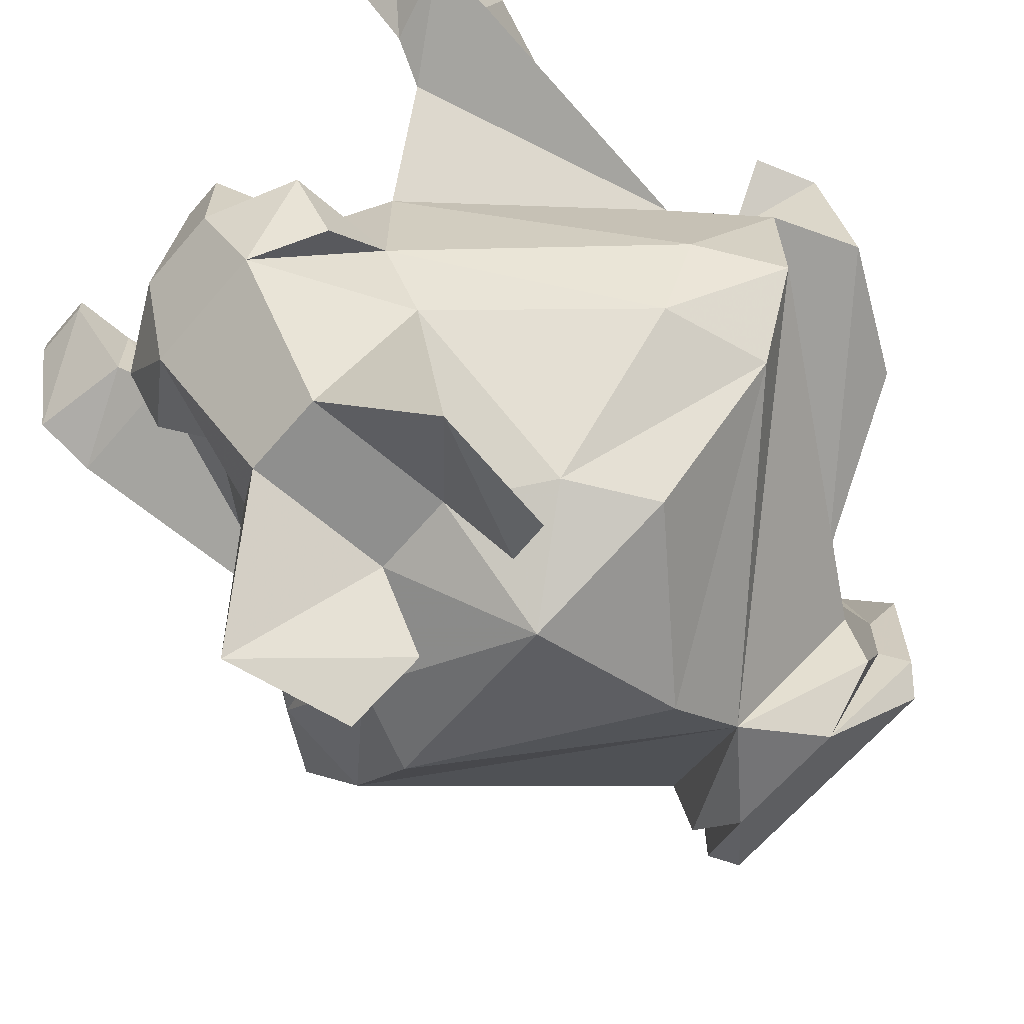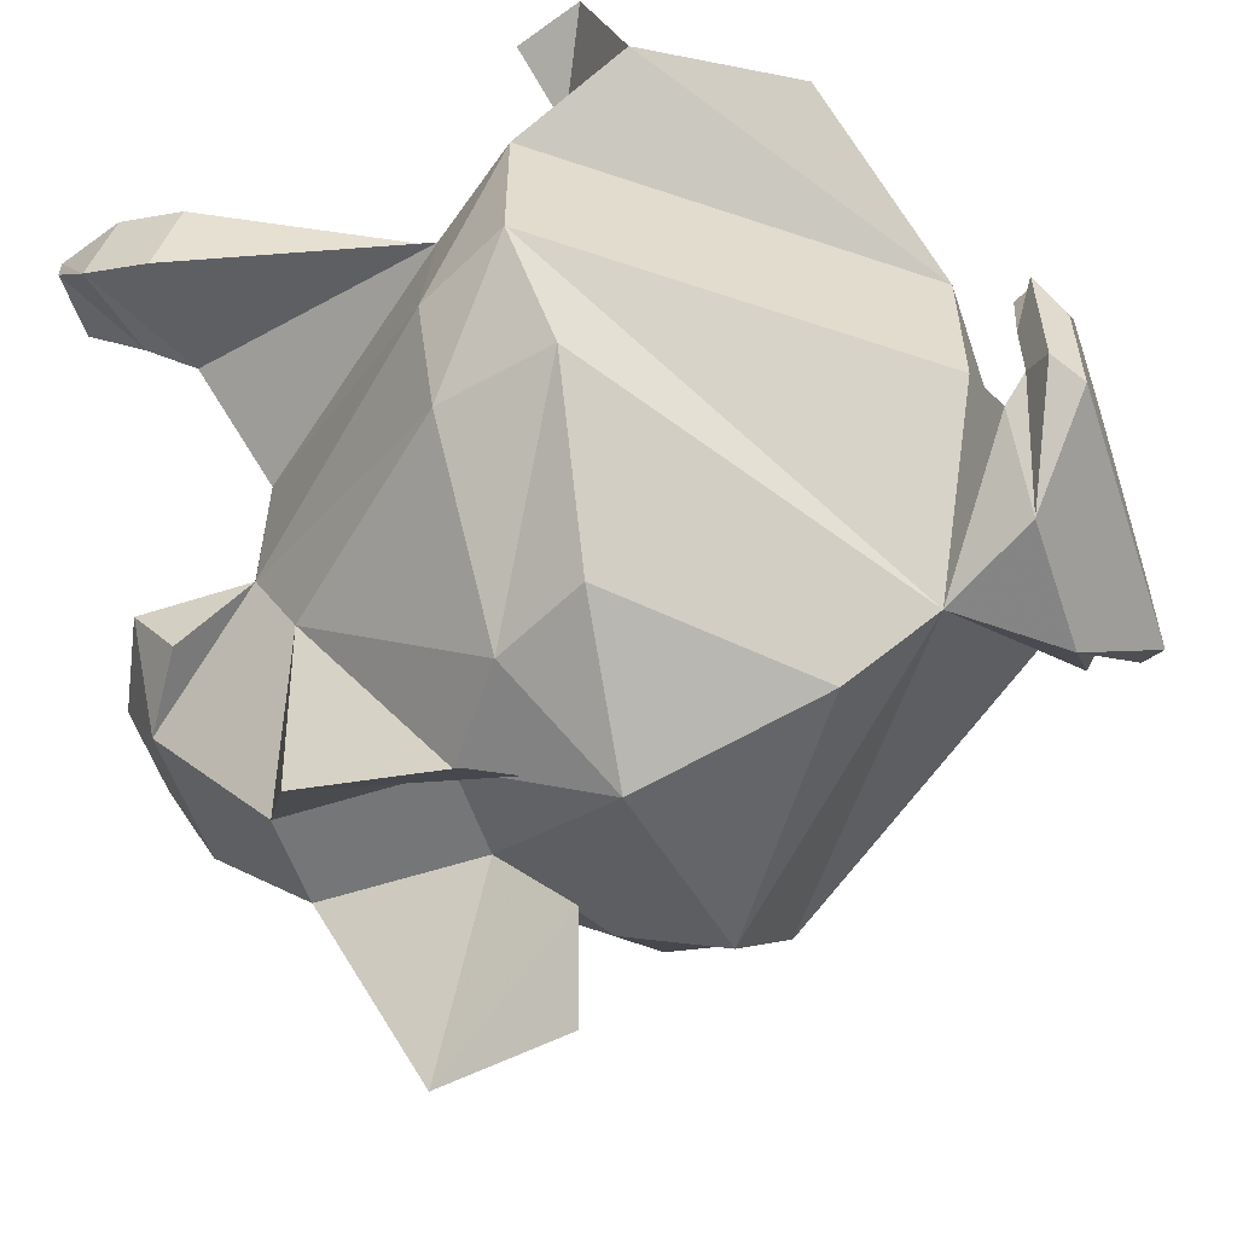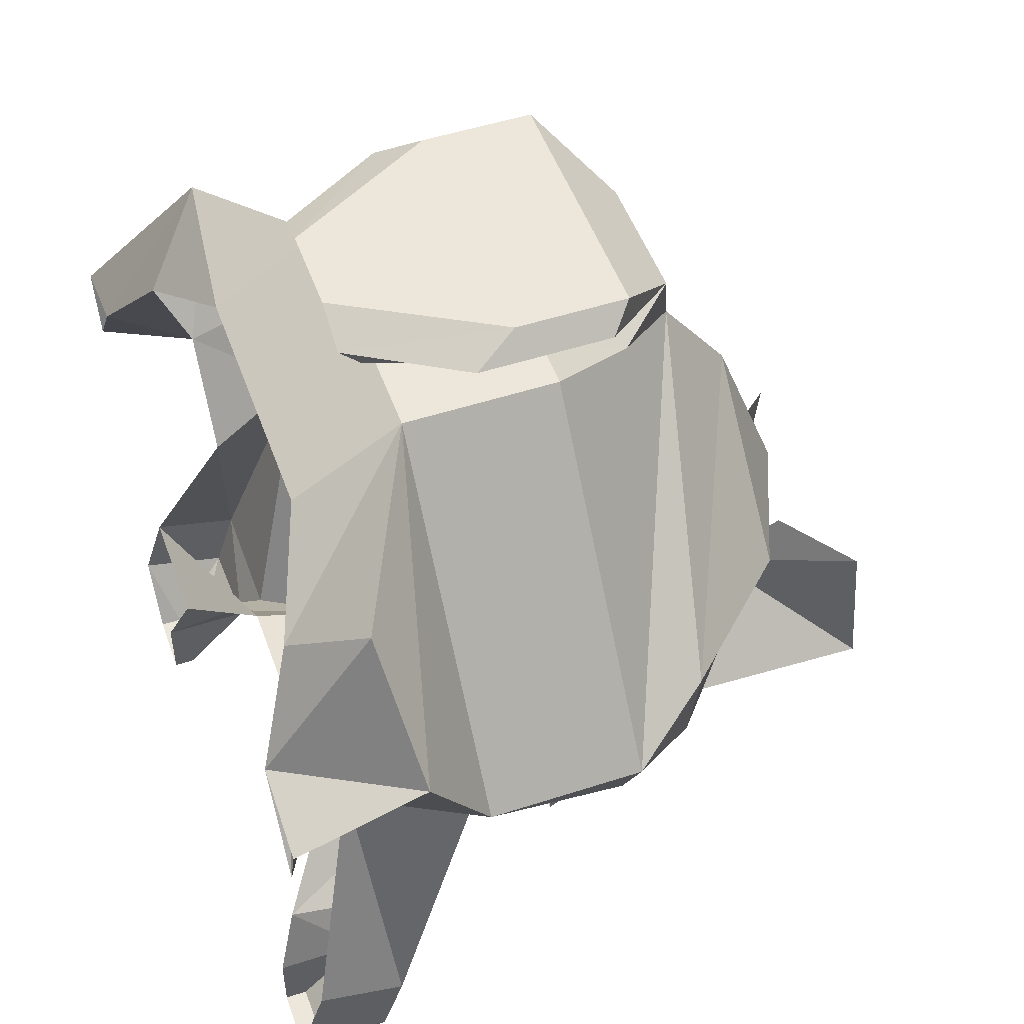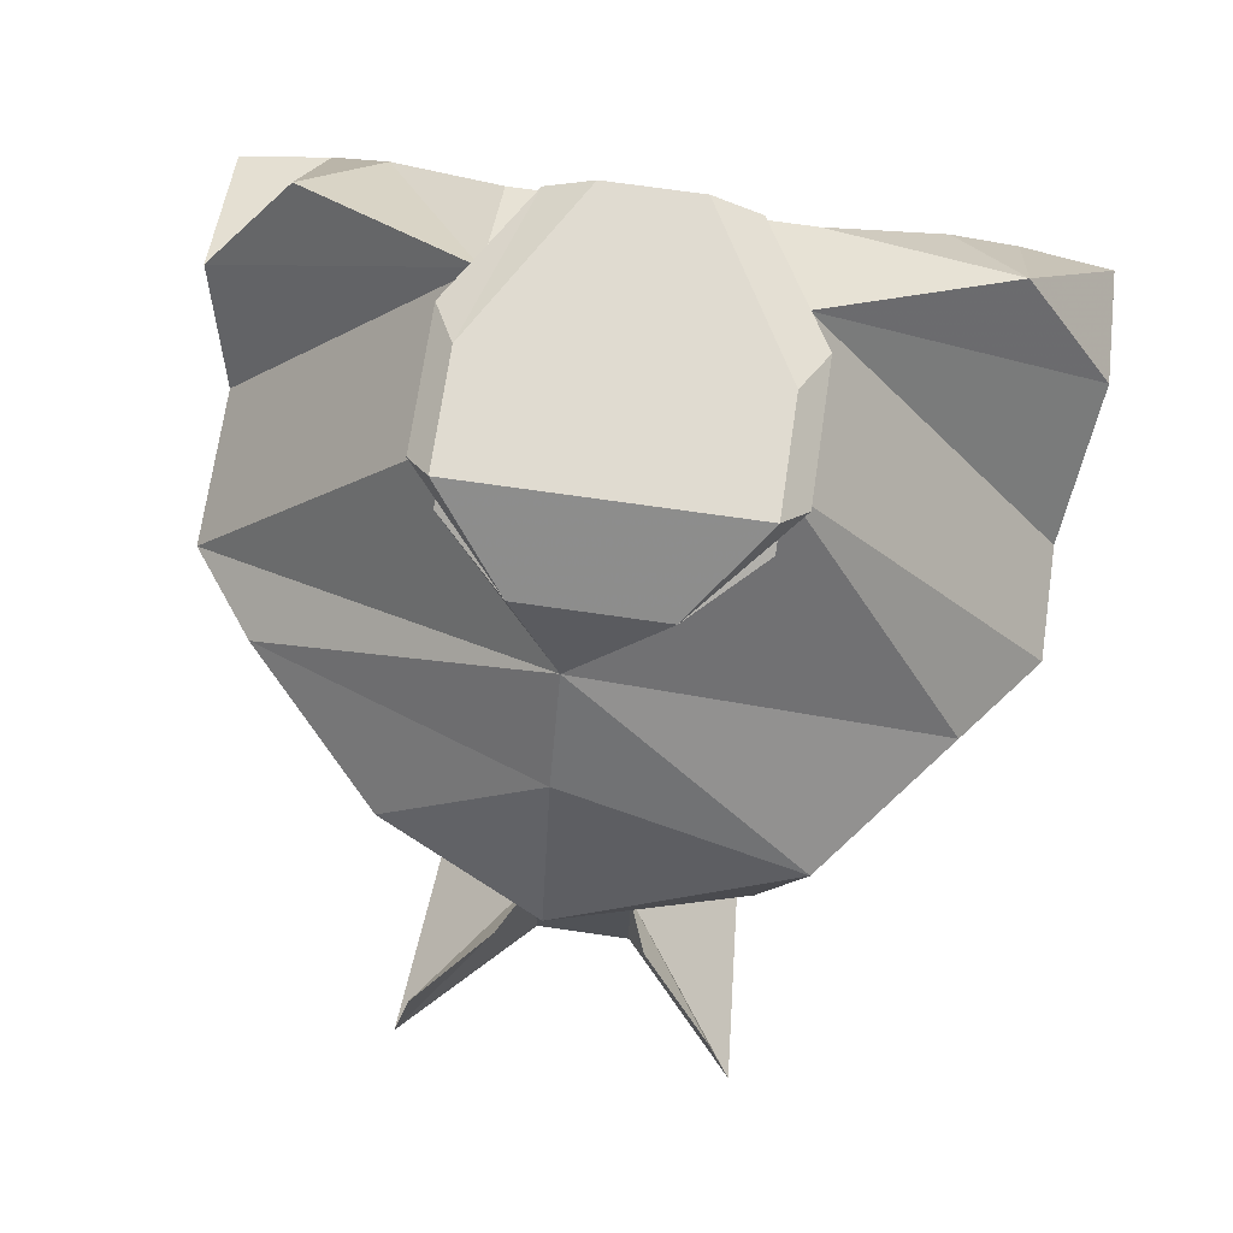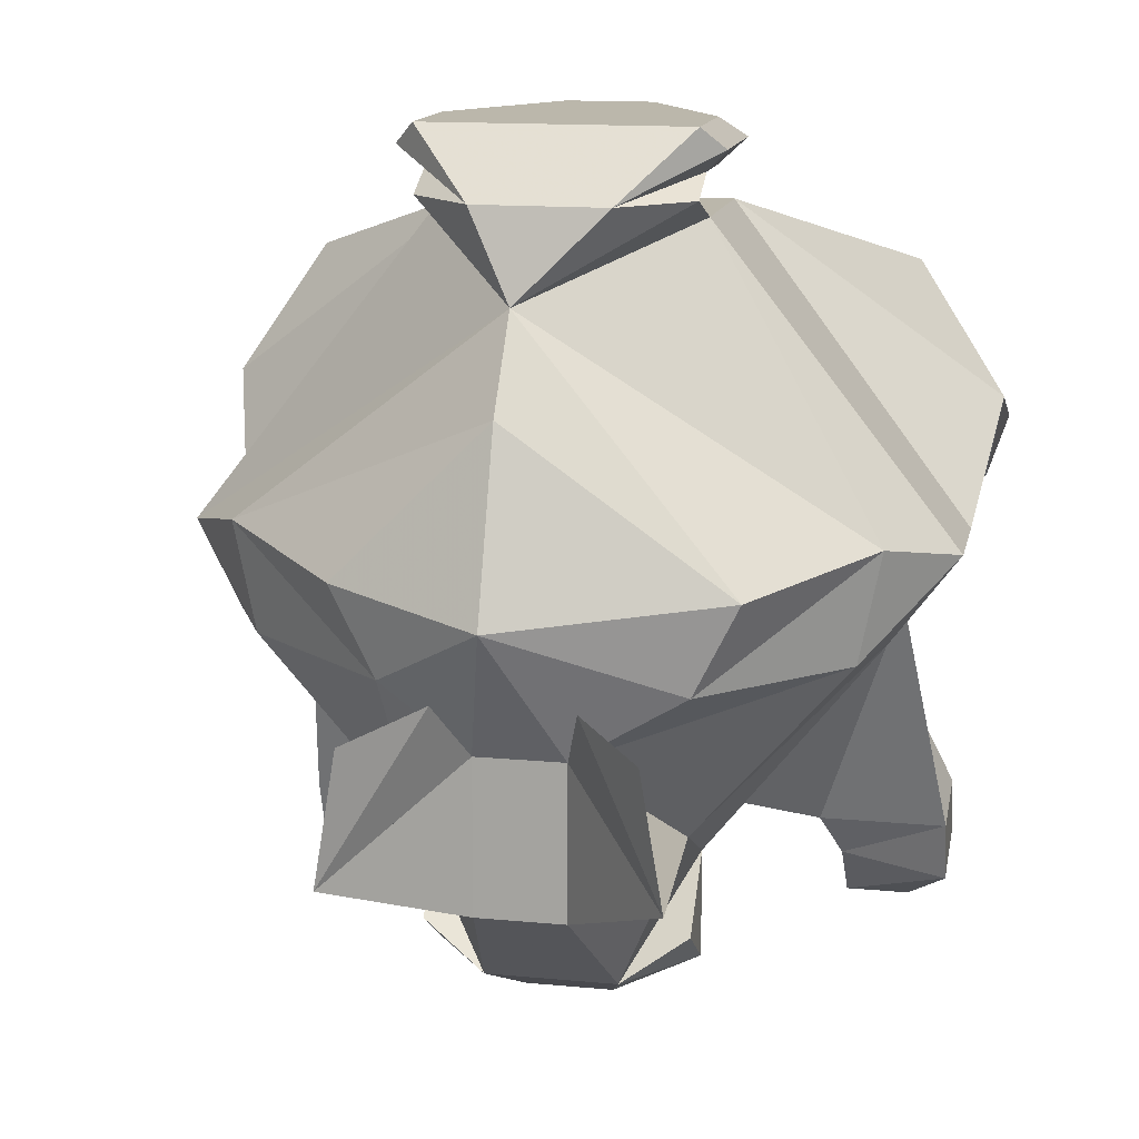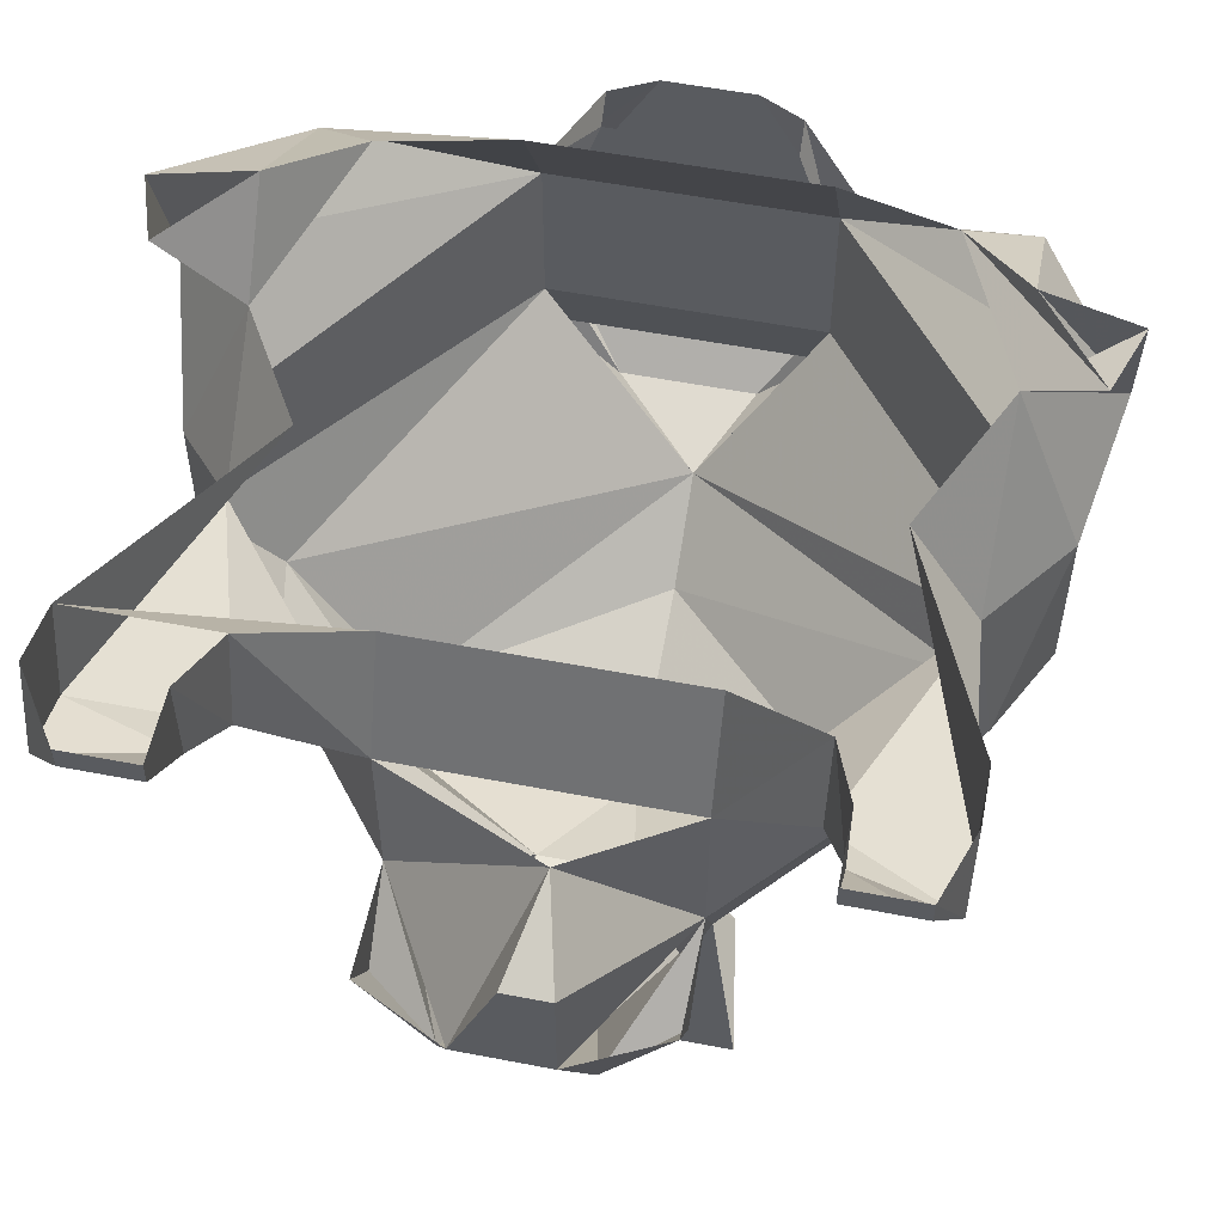
<metadata>
{"format":"obj","ext":"obj","renderer":"f3d","projection":"perspective","resolution":1024,"background":"white","views":[{"elev":-65.1,"azim":-130.7,"up":"+Y"},{"elev":-56.8,"azim":-71.3,"up":"+Y"},{"elev":50.5,"azim":-109.6,"up":"+Z"},{"elev":69.8,"azim":8.3,"up":"+Z"},{"elev":14.2,"azim":11.7,"up":"+Z"},{"elev":55.3,"azim":-168.5,"up":"+Y"}]}
</metadata>
<code>
v 0.007812 -0.2266 0
v 0 -0.2031 -0.04688
v 0.03125 -0.2031 -0.04688
v 0.07031 -0.2031 -0.02344
v 0.08594 -0.2031 0.007812
v 0.007812 -0.2031 0.0625
v -0.04688 -0.2031 0.007812
v -0.03125 -0.2031 -0.02344
v -0.03125 -0.1562 -0.08594
v -0.03906 -0.25 -0.07812
v -0.007812 -0.2266 -0.02344
v -0.03125 -0.25 -0.03125
v 0 -0.2031 -0.1016
v 0.03125 -0.2031 -0.1016
v 0.07031 -0.25 -0.07812
v 0.03906 -0.2266 -0.02344
v 0.0625 -0.25 -0.03125
v 0.0625 -0.1562 -0.08594
v 0.1172 -0.1562 -0.02344
v 0.125 -0.1562 0.01562
v 0.007812 -0.1797 0.09375
v -0.09375 -0.1562 0.01562
v -0.08594 -0.1562 -0.02344
v -0.03125 -0.125 -0.1016
v -0.007812 -0.1562 -0.1406
v -0.07031 -0.03125 -0.1328
v -0.1016 -0.03125 -0.1406
v -0.09375 -0.007812 -0.1562
v -0.07031 -0.007812 -0.1562
v -0.07031 0 -0.1328
v -0.0625 -0.007812 -0.1094
v -0.0625 -0.03906 -0.1172
v -0.1016 -0.03906 -0.1172
v -0.1016 0 -0.1328
v -0.09375 0 -0.1562
v -0.07031 0 -0.1562
v 0.1016 -0.007812 -0.1562
v 0.125 -0.007812 -0.1562
v 0.1406 -0.03125 -0.1406
v 0.1016 -0.03125 -0.1328
v 0.1016 0 -0.1562
v 0.125 0 -0.1562
v 0.1406 0 -0.1328
v 0.1406 -0.007812 -0.1094
v 0.1406 -0.03906 -0.1172
v 0.09375 -0.03906 -0.1172
v 0.1016 0 -0.1328
v 0.09375 -0.007812 -0.1094
v 0.0625 -0.07031 -0.1016
v 0.0625 -0.03125 -0.08594
v 0.125 -0.07031 -0.02344
v 0.0625 -0.125 -0.1016
v 0.007812 -0.07031 -0.125
v 0.03125 -0.125 -0.1562
v 0.01562 -0.08594 -0.1562
v 0 -0.08594 -0.1562
v -0.03125 -0.07031 -0.1016
v -0.1016 -0.125 -0.02344
v -0.09375 -0.07031 -0.02344
v -0.03125 -0.03125 -0.08594
v 0.1016 -0.03125 -0.02344
v 0.125 -0.03125 0.01562
v 0.1484 -0.08594 0.007812
v 0.125 -0.125 -0.02344
v 0.03906 -0.1562 -0.1406
v 0.0625 -0.1484 -0.125
v 0.0625 -0.125 -0.1172
v 0.0625 -0.125 -0.1406
v 0 -0.125 -0.1562
v 0.007812 -0.09375 -0.1562
v -0.1016 -0.007812 -0.1094
v -0.07031 -0.03125 -0.02344
v -0.09375 -0.01562 0.01562
v -0.1172 -0.07031 0.007812
v -0.125 -0.04688 0.04688
v -0.125 0 0.03125
v -0.1172 0 0.007812
v -0.07031 -0.01562 0.07031
v -0.09375 0 0.03906
v -0.09375 -0.03906 0.09375
v -0.03125 -0.07031 0.1172
v -0.03125 -0.03125 0.09375
v 0.0625 -0.03125 0.09375
v 0.0625 -0.07031 0.1172
v 0.125 -0.03906 0.09375
v 0.1016 -0.01562 0.07031
v 0.125 0 0.03906
v 0.1484 0 0.007812
v 0.1562 -0.04688 0.04688
v 0.1484 -0.125 0.007812
v 0.1562 0 0.03125
v -0.1172 -0.125 0.007812
v -0.03125 -0.125 0.1172
v 0.0625 -0.125 0.1172
v 0.0625 -0.1484 0.125
v 0.03906 -0.1719 0.125
v -0.007812 -0.1719 0.125
v -0.03125 -0.1484 0.125
v -0.03125 -0.1328 0.1328
v 0.0625 -0.1328 0.1328
v 0.07031 -0.1406 0.1406
v 0.0625 -0.1484 0.1484
v -0.03125 -0.1484 0.1484
v -0.03906 -0.1406 0.1406
v -0.03125 -0.1094 0.1484
v -0.03906 -0.09375 0.1406
v 0.0625 -0.1094 0.1484
v 0 -0.05469 0.1484
v -0.01562 -0.05469 0.1406
v -0.03125 -0.1094 0.1328
v 0.0625 -0.1094 0.1328
v 0.07031 -0.09375 0.1406
v 0.03125 -0.05469 0.1484
v -0.01562 -0.0625 0.1328
v 0.04688 -0.0625 0.1328
v 0.04688 -0.05469 0.1406
v -0.03125 -0.125 -0.1172
v -0.03125 -0.125 -0.1406
v -0.03125 -0.1484 -0.125
f 1 2 3
f 1 3 4
f 1 4 5
f 1 5 6
f 1 6 7
f 1 7 8
f 1 8 2
f 2 8 9
f 3 18 19
f 3 19 4
f 4 19 20
f 4 20 5
f 5 20 21
f 5 21 6
f 6 21 22
f 6 22 7
f 7 22 8
f 8 22 23
f 8 23 9
f 26 27 28
f 26 28 29
f 26 29 30
f 26 30 31
f 26 31 32
f 26 32 27
f 27 32 33
f 27 33 34
f 27 34 35
f 27 35 28
f 29 36 30
f 37 38 39
f 37 39 40
f 37 40 41
f 38 42 43
f 38 43 39
f 39 43 44
f 39 44 45
f 39 45 40
f 40 45 46
f 40 46 47
f 40 47 41
f 47 46 48
f 48 46 49
f 48 49 50
f 48 50 44
f 46 45 51
f 46 51 49
f 49 51 52
f 57 24 58
f 57 58 59
f 57 59 32
f 57 32 31
f 57 31 60
f 45 44 61
f 45 61 51
f 51 61 62
f 51 62 63
f 51 63 64
f 51 64 52
f 33 71 34
f 71 33 72
f 72 33 59
f 72 59 73
f 73 59 74
f 73 74 75
f 73 75 76
f 73 76 77
f 73 77 78
f 78 77 79
f 78 79 80
f 78 80 81
f 78 81 82
f 83 84 85
f 83 85 86
f 86 85 87
f 86 87 62
f 62 87 88
f 62 88 89
f 62 89 63
f 63 89 84
f 63 84 90
f 63 90 64
f 59 33 32
f 75 74 81
f 75 81 80
f 75 80 79
f 75 79 76
f 89 88 91
f 89 91 85
f 89 85 84
f 85 91 87
f 92 93 81
f 92 81 74
f 92 74 58
f 74 59 58
f 90 84 94
f 2 9 10
f 2 10 11
f 3 16 17
f 3 17 15
f 3 15 18
f 28 35 29
f 29 35 36
f 37 41 38
f 38 41 42
f 55 70 56
f 10 12 11
f 2 11 12
f 2 12 10
f 2 10 13
f 3 14 15
f 3 15 16
f 9 23 24
f 9 13 10
f 52 64 18
f 64 90 19
f 64 19 18
f 92 23 22
f 92 22 21
f 92 21 93
f 92 58 23
f 23 58 24
f 20 90 94
f 20 94 21
f 21 94 95
f 21 95 96
f 21 96 97
f 21 97 98
f 21 98 93
f 20 19 90
f 14 18 15
f 15 17 16
f 95 100 96
f 96 100 101
f 96 102 97
f 97 102 103
f 97 104 99
f 97 99 98
f 105 103 102
f 105 102 107
f 105 107 108
f 106 109 110
f 106 110 99
f 106 99 104
f 101 100 111
f 101 111 112
f 107 113 108
f 109 114 110
f 111 115 112
f 112 115 116
f 2 13 14
f 2 14 3
f 65 14 13
f 65 13 25
f 9 24 25
f 9 25 13
f 49 52 53
f 53 52 54
f 53 54 55
f 53 56 24
f 53 24 57
f 57 60 49
f 49 60 50
f 52 18 65
f 52 65 66
f 52 66 67
f 52 67 68
f 68 66 65
f 68 65 54
f 56 69 24
f 82 81 83
f 83 81 84
f 93 98 94
f 93 94 84
f 93 84 81
f 18 14 65
f 98 95 94
f 95 98 99
f 95 99 100
f 96 101 102
f 97 103 104
f 105 106 104
f 105 104 103
f 105 108 109
f 105 109 106
f 110 111 100
f 110 100 99
f 101 112 102
f 102 112 107
f 107 112 113
f 110 114 111
f 111 114 115
f 112 116 113
f 117 119 24
f 117 24 118
f 119 118 25
f 119 25 24
f 118 69 25
f 53 55 56
f 68 67 66
f 117 118 119
f 54 65 25
f 54 25 69
f 54 69 70
f 54 70 55
f 56 70 69

</code>
